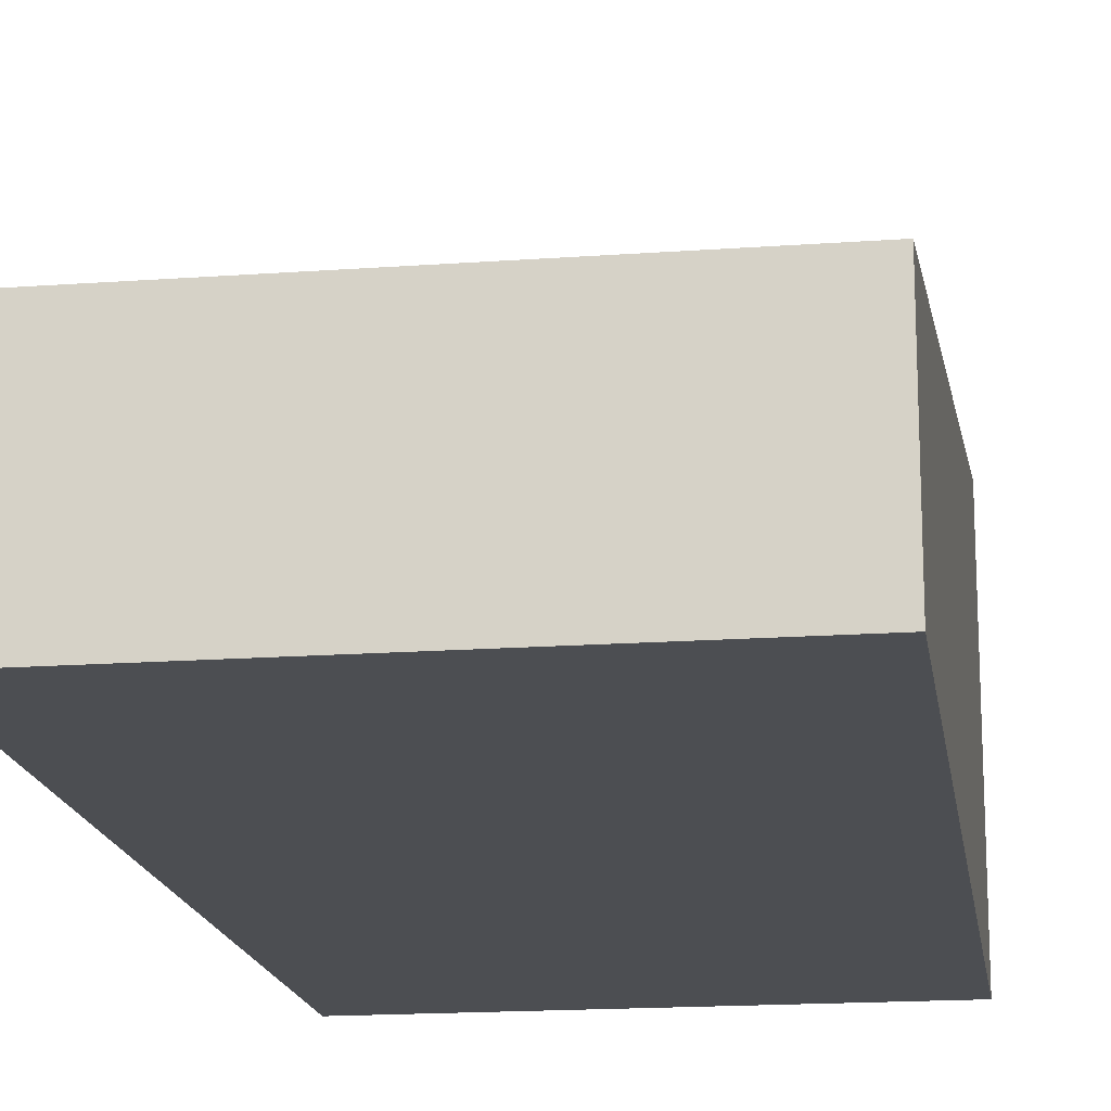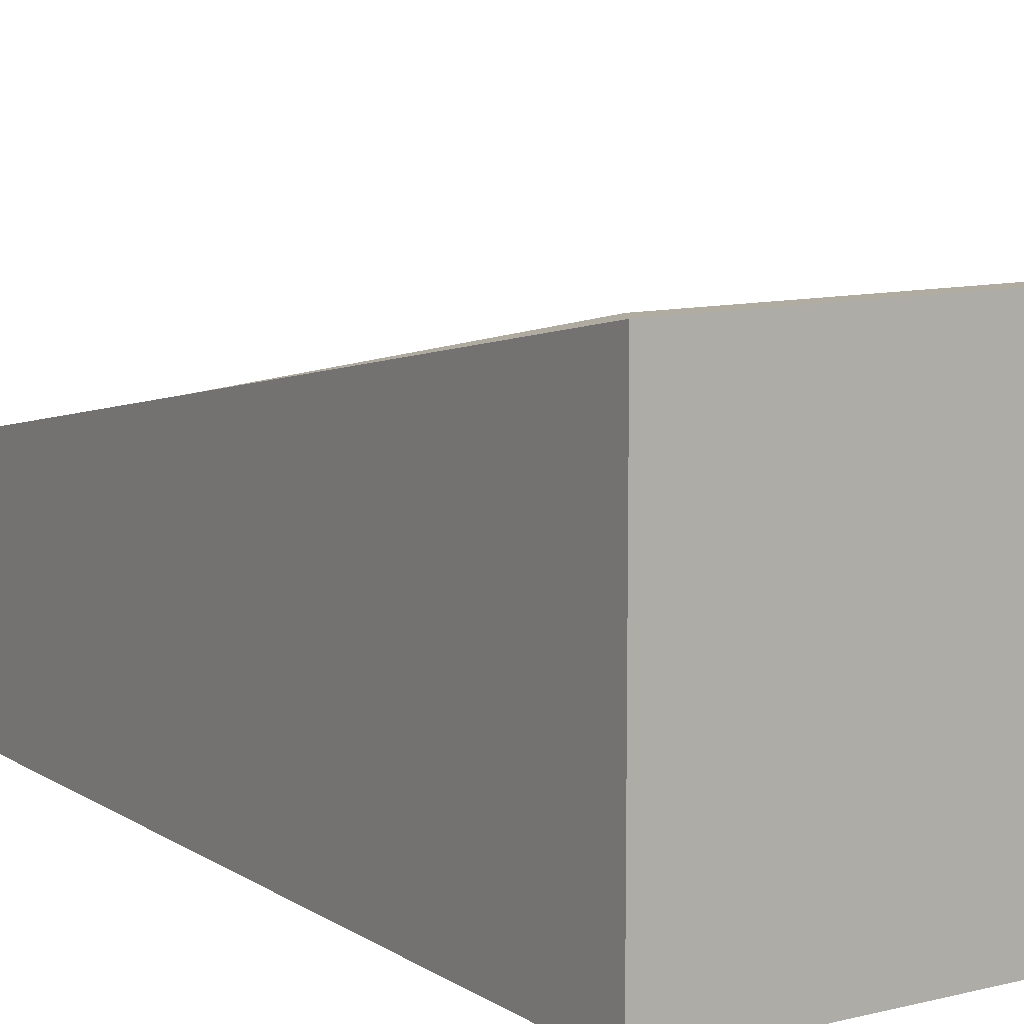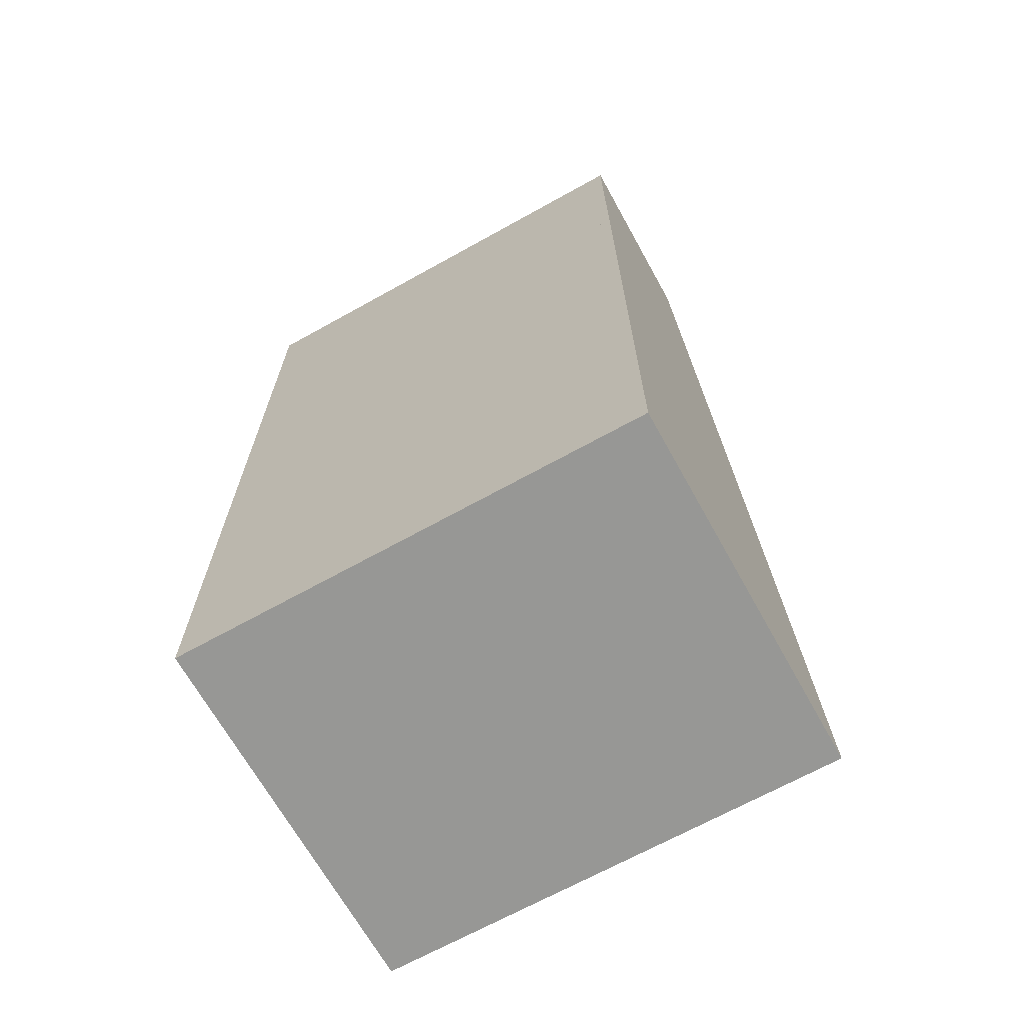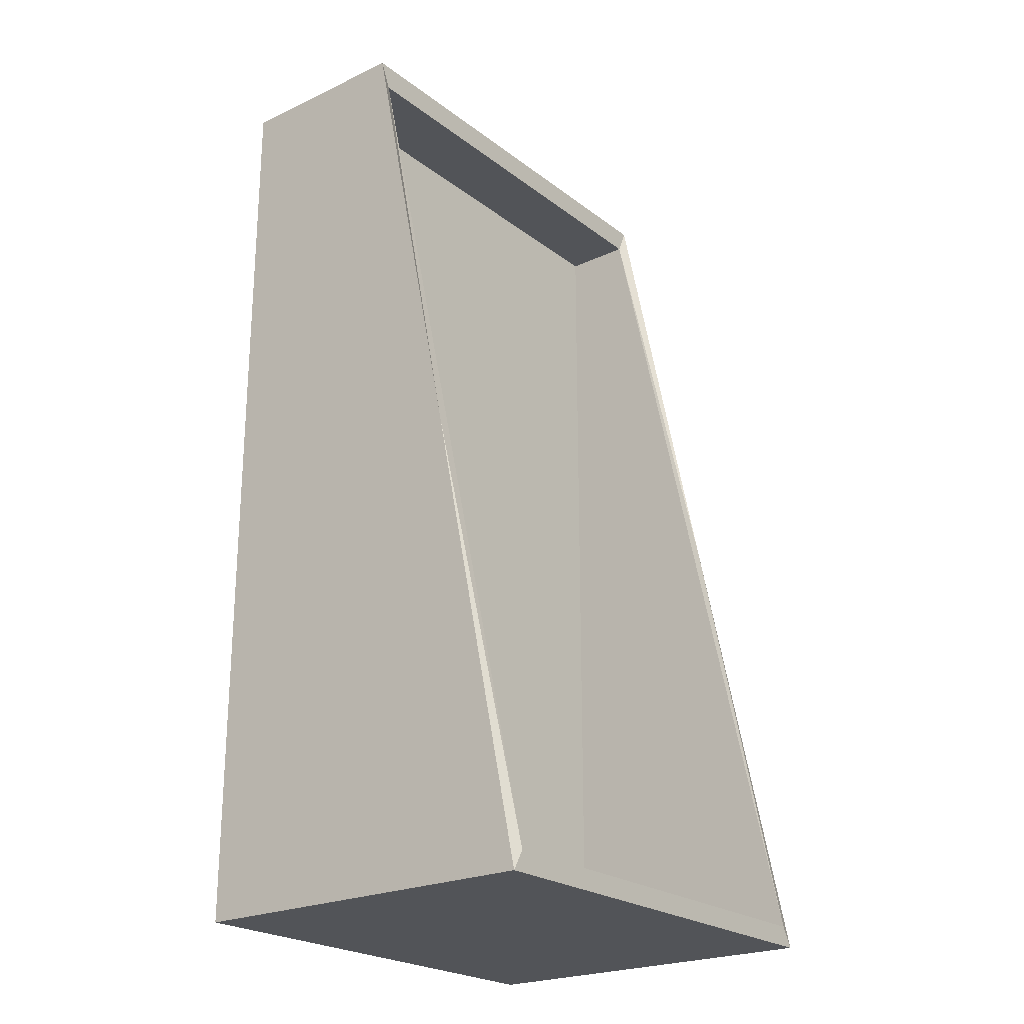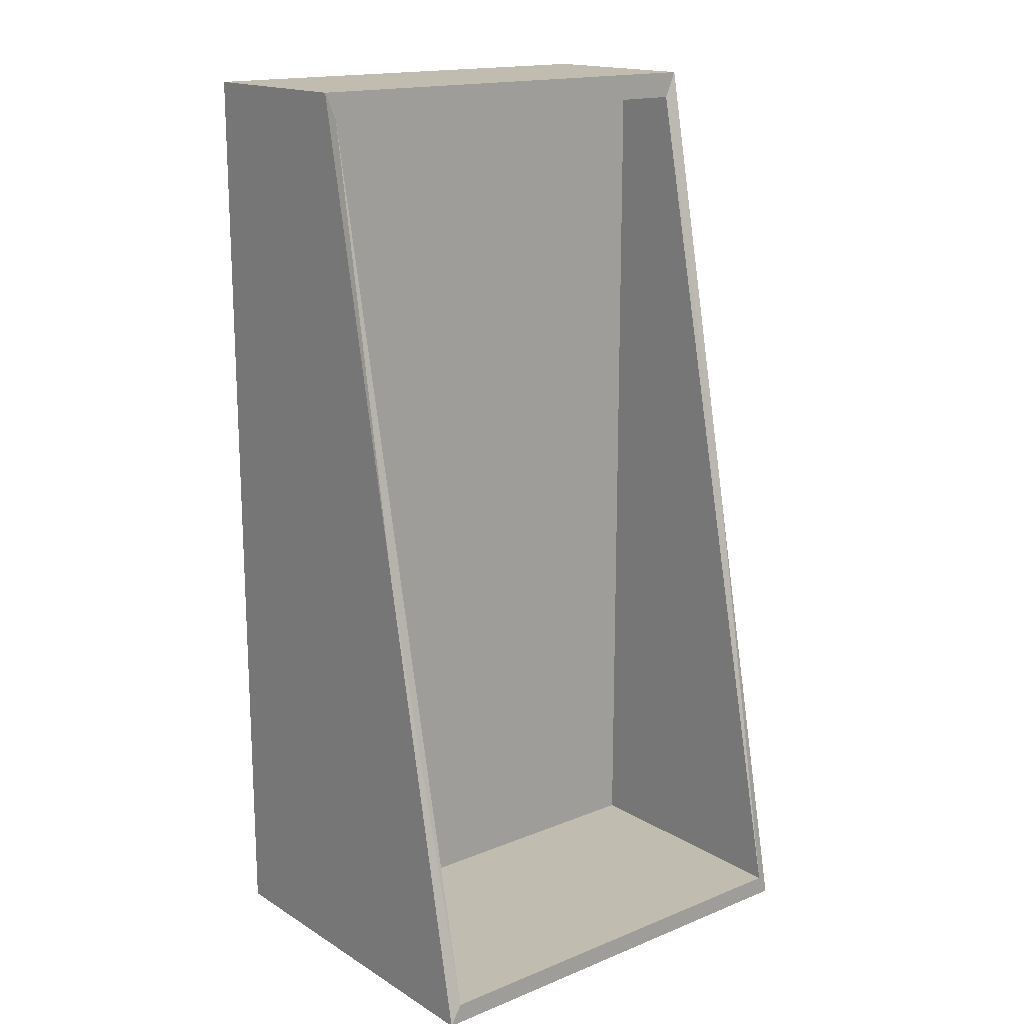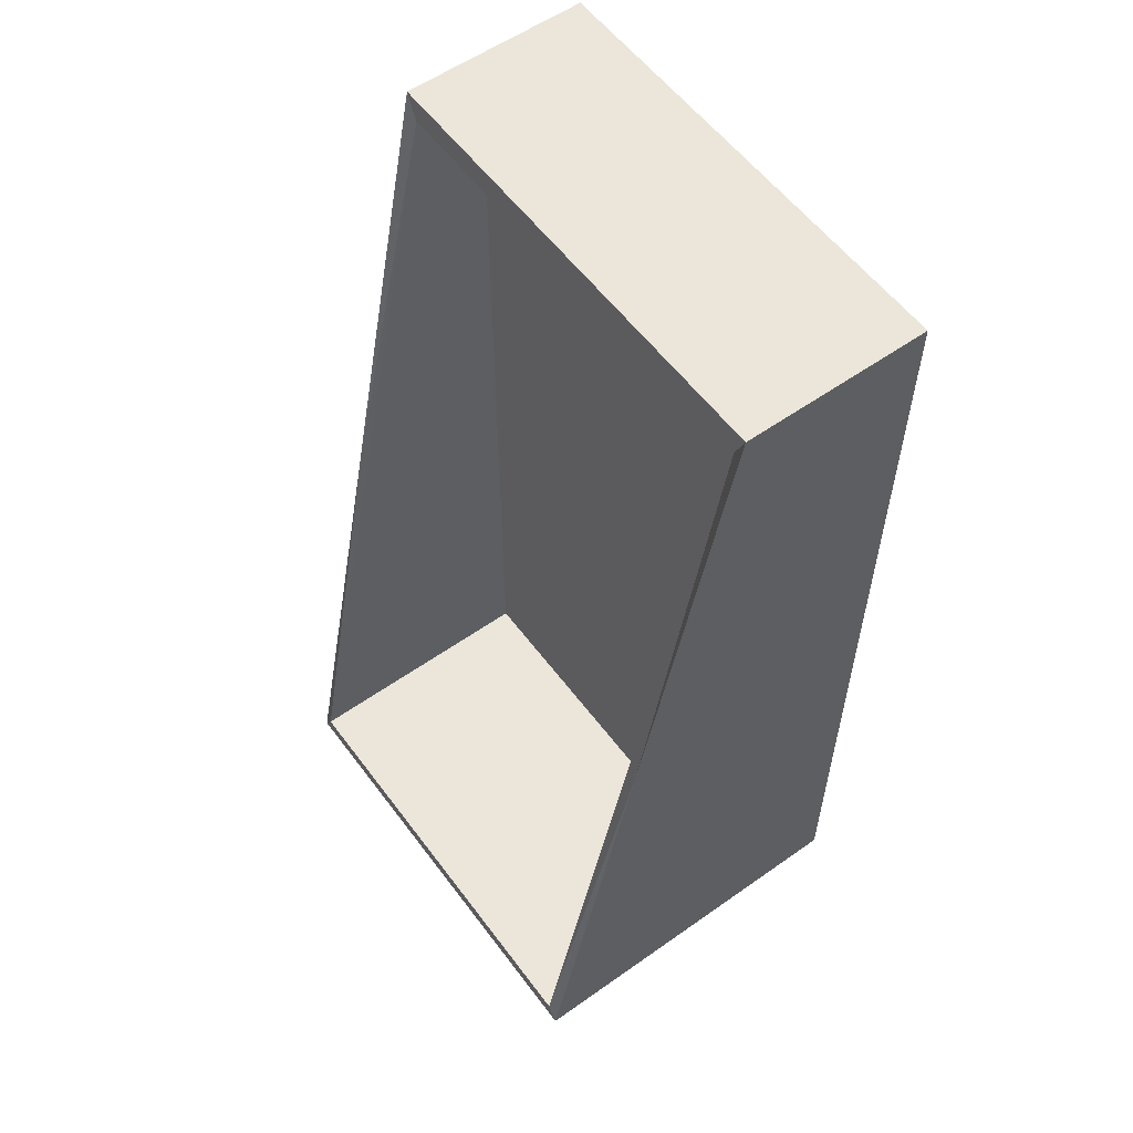
<metadata>
{"format":"obj","ext":"obj","renderer":"f3d","projection":"perspective","resolution":1024,"background":"white","views":[{"elev":-17.0,"azim":8.3,"up":"+Y"},{"elev":10.2,"azim":147.3,"up":"+Y"},{"elev":-68.1,"azim":29.1,"up":"+Z"},{"elev":-23.1,"azim":128.3,"up":"+Z"},{"elev":16.6,"azim":140.7,"up":"+Z"},{"elev":57.1,"azim":-126.3,"up":"+Z"}]}
</metadata>
<code>
o Pinball_Cube
v 2.5 -1.25 -5
v 2.5 -1.25 5
v -2.5 -1.25 5
v -2.5 -1.25 -5
v 2.5 2.75 -5
v -2.5 2.75 -5
v 2.5 -1.25 0
v 0 -1.25 -5
v 2.5 0.75 -5
v 0 -1.25 5
v 2.5 0.75 5
v -2.5 -1.25 -1e-06
v -2.5 0.75 5
v -2.5 0.75 -5
v 1e-06 2.75 -5
v -2.5 1.75 -1e-06
v 0 0.75 -5
v -2.5 0.75 -1e-06
v -1e-06 0.75 5
v 2.5 0.75 1e-06
v 0 -1.25 -1e-06
v 2.5 1.75 2e-06
v 2.5 2.75 -5
v -2.5 2.75 -5
v 1e-06 2.75 -5
v -2.5 1.75 -1e-06
v -2.5 0.75 5
v 2.5 0.75 5
v -1e-06 0.75 5
v 2.5 1.75 2e-06
v -2.375 -1.25 -0.03409
v -2.375 -1.25 -4.784
v 0 -1.25 4.716
v -2.375 -1.25 4.716
v 2.375 -1.25 4.716
v 2.375 0.75 -4.784
v 2.375 2.75 -4.784
v 2.375 -1.25 -4.784
v 0 -1.25 -4.784
v 2.375 -1.25 -0.03409
v -2.375 1.75 -0.03409
v -2.375 0.75 4.716
v 1e-06 2.75 -4.784
v -2.375 2.75 -4.784
v -2.375 0.75 -4.784
v 2.375 0.75 4.716
v 0 0.75 -4.784
v -2.375 0.75 -0.03409
v -1e-06 0.75 4.716
v 2.375 0.75 -0.03409
v 2.375 1.75 -0.03409
v 0 -1.25 -0.03409
v -2.5 0 5
v 2.5 0 5
v -2.5 0 -5
v 2.5 0 -5
f 21 3 10
f 20 11 22
f 14 16 18
f 14 8 17
f 6 17 15
f 15 9 5
f 17 1 9
f 4 18 12
f 12 13 3
f 13 18 16
f 3 19 10
f 10 11 2
f 2 20 7
f 7 9 1
f 9 22 5
f 4 21 8
f 1 21 7
f 7 10 2
f 26 42 27
f 25 37 43
f 29 46 28
f 30 46 51
f 25 44 24
f 29 42 49
f 30 37 23
f 26 44 41
f 19 27 29
f 13 26 27
f 15 23 25
f 22 28 30
f 11 29 28
f 16 24 26
f 6 25 24
f 5 30 23
f 31 45 32
f 50 51 46
f 41 45 48
f 38 47 36
f 36 43 37
f 47 44 43
f 39 45 47
f 52 34 31
f 42 31 34
f 42 41 48
f 49 34 33
f 46 33 35
f 50 35 40
f 36 40 38
f 36 51 50
f 52 32 39
f 38 52 39
f 35 52 40
f 21 12 3
f 14 6 16
f 14 4 8
f 6 14 17
f 15 17 9
f 17 8 1
f 4 14 18
f 12 18 13
f 3 13 19
f 10 19 11
f 2 11 20
f 7 20 9
f 9 20 22
f 4 12 21
f 1 8 21
f 7 21 10
f 26 41 42
f 25 23 37
f 29 49 46
f 30 28 46
f 25 43 44
f 29 27 42
f 30 51 37
f 26 24 44
f 19 13 27
f 13 16 26
f 15 5 23
f 22 11 28
f 11 19 29
f 16 6 24
f 6 15 25
f 5 22 30
f 31 48 45
f 41 44 45
f 38 39 47
f 36 47 43
f 47 45 44
f 39 32 45
f 52 33 34
f 42 48 31
f 49 42 34
f 46 49 33
f 50 46 35
f 36 50 40
f 36 37 51
f 52 31 32
f 38 40 52
f 35 33 52
f 54 55 53
f 54 56 55

</code>
